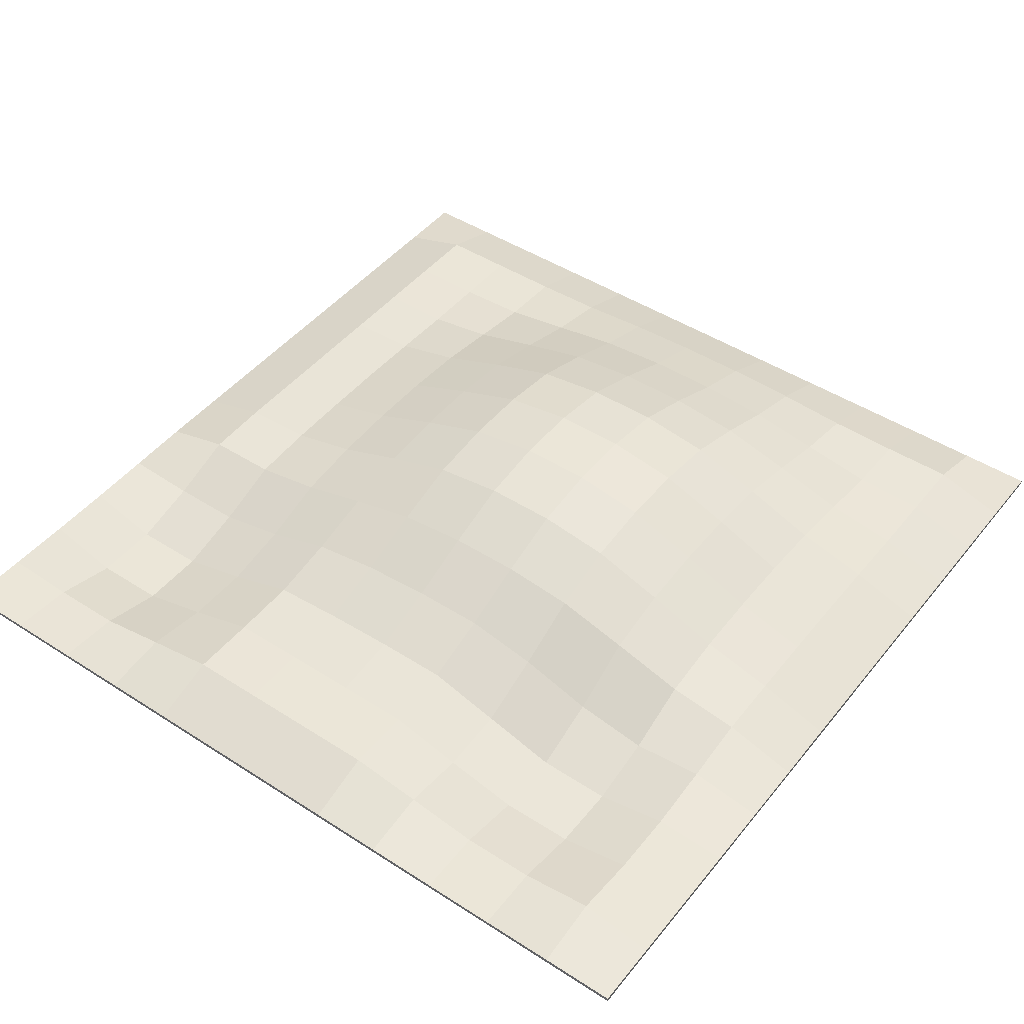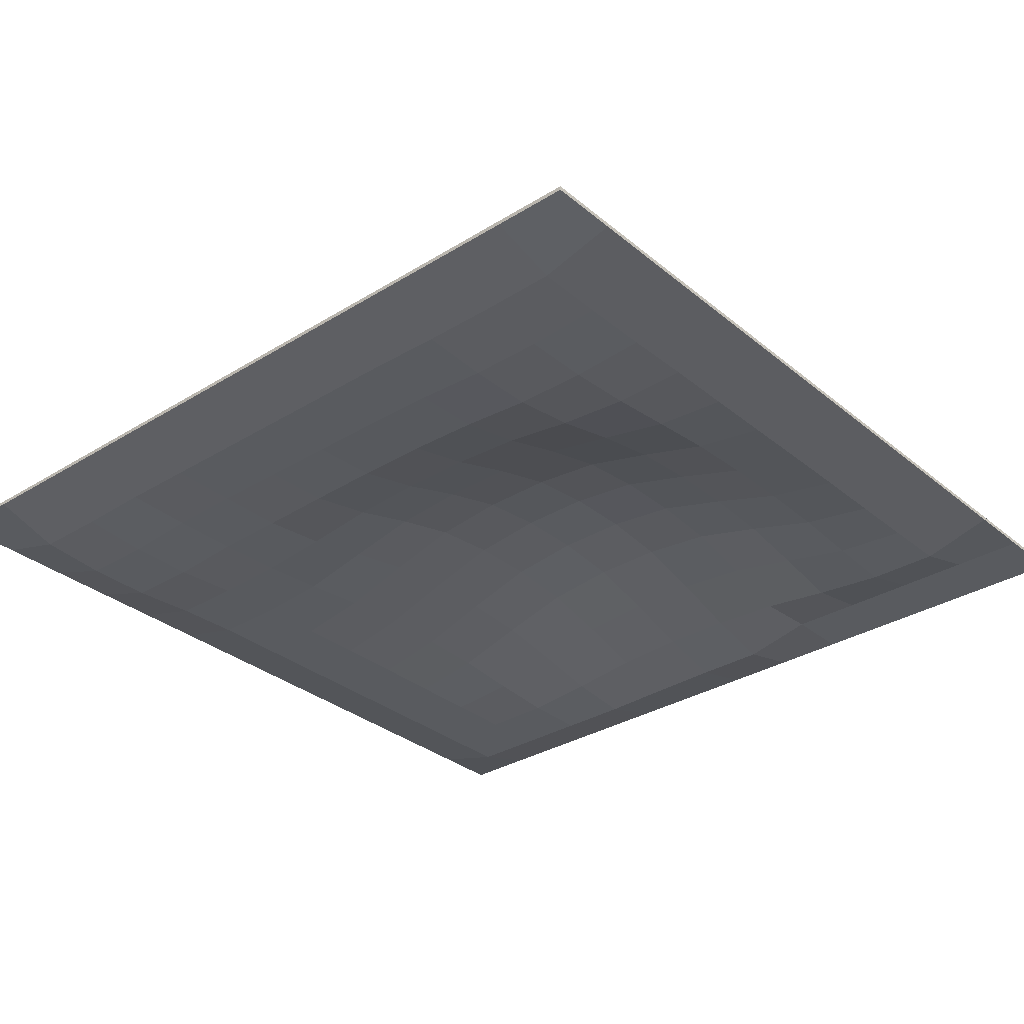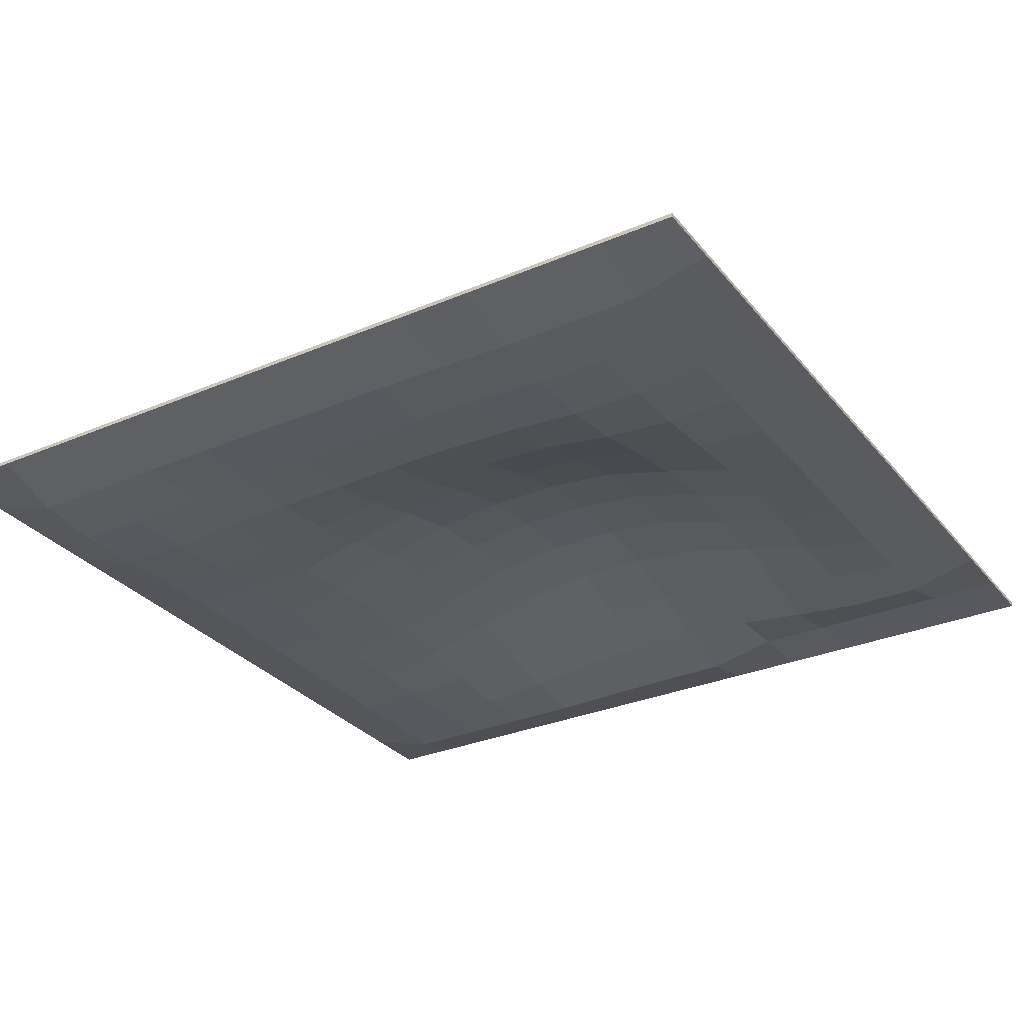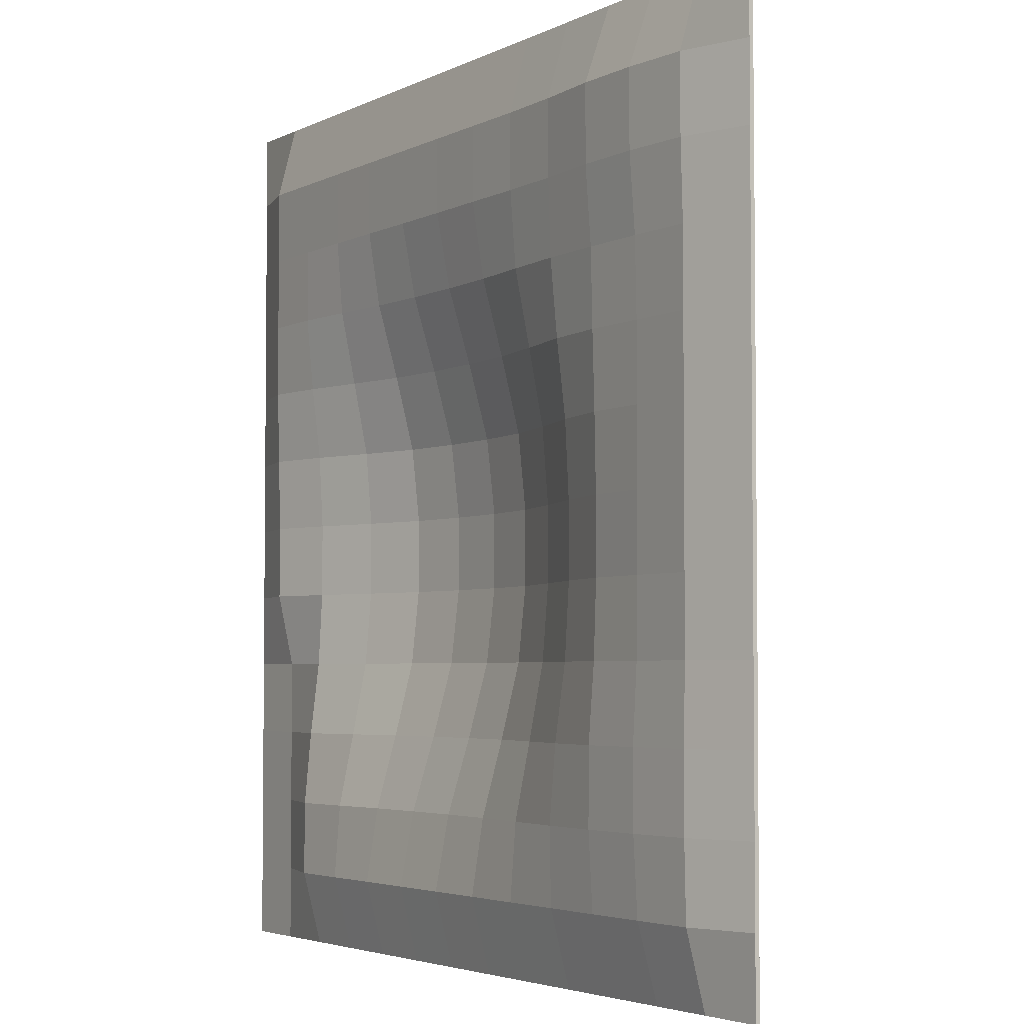
<metadata>
{"format":"obj","ext":"obj","renderer":"f3d","projection":"perspective","resolution":1024,"background":"white","views":[{"elev":46.1,"azim":126.4,"up":"+Y"},{"elev":-32.0,"azim":131.0,"up":"+Y"},{"elev":-30.4,"azim":121.6,"up":"+Y"},{"elev":-3.8,"azim":57.6,"up":"+Z"}]}
</metadata>
<code>
o Cube
v 4.147 0.343 -4.147
v 4.147 0.3041 -4.147
v 4.147 0.343 4.147
v 4.147 0.3041 4.147
v -4.147 0.343 -4.147
v -4.147 0.3041 -4.147
v -4.147 0.343 4.147
v -4.147 0.3041 4.147
v -4.147 0.3041 -3.455
v -4.147 0.3041 -2.764
v -4.147 0.3041 -2.073
v -4.147 0.3041 -1.382
v -4.147 0.3041 -0.6911
v -4.147 0.3041 0
v -4.147 0.3041 0.6911
v -4.147 0.3041 1.382
v -4.147 0.3041 2.073
v -4.147 0.3041 2.764
v -4.147 0.3041 3.455
v 4.147 0.343 -3.455
v 4.147 0.3417 -2.764
v 4.147 0.3417 -2.073
v 4.147 0.343 -1.382
v 4.147 0.343 -0.6911
v 4.147 0.343 0
v 4.147 0.343 0.6911
v 4.147 0.343 1.382
v 4.147 0.343 2.073
v 4.147 0.3412 2.764
v 4.147 0.3412 3.455
v -4.147 0.343 3.455
v -4.147 0.343 2.764
v -4.147 0.343 2.073
v -4.147 0.343 1.382
v -4.147 0.343 0.6911
v -4.147 0.343 -0
v -4.147 0.343 -0.6911
v -4.147 0.343 -1.382
v -4.147 0.343 -2.073
v -4.147 0.343 -2.764
v -4.147 0.343 -3.455
v 4.147 0.3041 3.455
v 4.147 0.3041 2.764
v 4.147 0.3041 2.073
v 4.147 0.3041 1.382
v 4.147 0.3041 0.6911
v 4.147 0.3041 -0
v 4.147 0.3041 -0.6911
v 4.147 0.3041 -1.382
v 4.147 0.3041 -2.073
v 4.147 0.3041 -2.764
v 4.147 0.3041 -3.455
v 3.509 0.3041 -4.147
v 2.871 0.3041 -4.147
v 2.233 0.3041 -4.147
v 1.595 0.3041 -4.147
v 0.9569 0.3041 -4.147
v 0.319 0.3041 -4.147
v -0.319 0.3041 -4.147
v -0.9569 0.3041 -4.147
v -1.595 0.3041 -4.147
v -2.233 0.3041 -4.147
v -2.871 0.3041 -4.147
v -3.509 0.3041 -4.147
v 3.509 0.3316 4.147
v 2.871 0.3218 4.147
v 2.233 0.3218 4.147
v 1.595 0.3316 4.147
v 0.9569 0.343 4.147
v 0.319 0.343 4.147
v -0.319 0.343 4.147
v -0.9569 0.343 4.147
v -1.595 0.343 4.147
v -2.233 0.343 4.147
v -2.871 0.343 4.147
v -3.509 0.343 4.147
v -3.509 0.3041 4.147
v -2.871 0.3041 4.147
v -2.233 0.3041 4.147
v -1.595 0.3041 4.147
v -0.9569 0.3041 4.147
v -0.319 0.3041 4.147
v 0.319 0.3041 4.147
v 0.9569 0.3041 4.147
v 1.595 0.3041 4.147
v 2.233 0.3028 4.147
v 2.871 0.3028 4.147
v 3.509 0.3041 4.147
v -3.509 0.343 -4.147
v -2.871 0.343 -4.147
v -2.233 0.343 -4.147
v -1.595 0.343 -4.147
v -0.9569 0.343 -4.147
v -0.319 0.343 -4.147
v 0.319 0.343 -4.147
v 0.9569 0.343 -4.147
v 1.595 0.343 -4.147
v 2.233 0.3427 -4.147
v 2.871 0.3427 -4.147
v 3.509 0.343 -4.147
v 3.509 0.1236 -3.455
v 2.871 0.1127 -3.455
v 2.233 0.1127 -3.455
v 1.595 0.1236 -3.455
v 0.9569 0.1237 -3.455
v 0.319 0.126 -3.455
v -0.319 0.1304 -3.455
v -0.9569 0.1304 -3.455
v -1.595 0.126 -3.455
v -2.233 0.1237 -3.455
v -2.871 0.1237 -3.455
v -3.509 0.3041 -3.455
v 3.509 0.1088 -2.764
v 2.871 0.07409 -2.764
v 2.233 0.07409 -2.764
v 1.595 0.1115 -2.764
v 0.9569 0.1761 -2.764
v 0.319 0.2371 -2.764
v -0.319 0.2631 -2.764
v -0.9569 0.2631 -2.764
v -1.595 0.2371 -2.764
v -2.233 0.1761 -2.764
v -2.871 0.1268 -2.764
v -3.509 0.3041 -2.764
v 3.509 0.1088 -2.073
v 2.871 0.07409 -2.073
v 2.233 0.07782 -2.073
v 1.595 0.1687 -2.073
v 0.9569 0.3199 -2.073
v 0.319 0.4354 -2.073
v -0.319 0.4812 -2.073
v -0.9569 0.4812 -2.073
v -1.595 0.4354 -2.073
v -2.233 0.3199 -2.073
v -2.871 0.1912 -2.073
v -3.509 0.3041 -2.073
v 3.509 0.1236 -1.382
v 2.871 0.1127 -1.382
v 2.233 0.131 -1.382
v 1.595 0.2684 -1.382
v 0.9569 0.4588 -1.382
v 0.319 0.6152 -1.382
v -0.319 0.6766 -1.382
v -0.9569 0.6766 -1.382
v -1.595 0.6152 -1.382
v -2.233 0.4588 -1.382
v -2.871 0.2741 -1.382
v -3.509 0.3058 -1.382
v 3.509 0.1237 -0.6911
v 2.871 0.1237 -0.6911
v 2.233 0.1555 -0.6911
v 1.595 0.3099 -0.6911
v 0.9569 0.5154 -0.6911
v 0.319 0.6878 -0.6911
v -0.319 0.7557 -0.6911
v -0.9569 0.7557 -0.6911
v -1.595 0.6878 -0.6911
v -2.233 0.5154 -0.6911
v -2.871 0.3099 -0.6911
v -3.509 0.1555 -0.6911
v 3.509 0.1237 -0
v 2.871 0.1237 -0
v 2.233 0.1555 -0
v 1.595 0.3099 -0
v 0.9569 0.5154 -0
v 0.319 0.6878 -0
v -0.319 0.7557 0
v -0.9569 0.7557 0
v -1.595 0.6878 0
v -2.233 0.5154 0
v -2.871 0.3099 0
v -3.509 0.1555 0
v 3.509 0.1237 0.6911
v 2.871 0.1237 0.6911
v 2.233 0.1426 0.6911
v 1.595 0.2741 0.6911
v 0.9569 0.4588 0.6911
v 0.319 0.6152 0.6911
v -0.319 0.6766 0.6911
v -0.9569 0.6766 0.6911
v -1.595 0.6152 0.6911
v -2.233 0.4588 0.6911
v -2.871 0.2741 0.6911
v -3.509 0.1426 0.6911
v 3.509 0.1237 1.382
v 2.871 0.1237 1.382
v 2.233 0.124 1.382
v 1.595 0.1912 1.382
v 0.9569 0.3199 1.382
v 0.319 0.4354 1.382
v -0.319 0.4812 1.382
v -0.9569 0.4812 1.382
v -1.595 0.4354 1.382
v -2.233 0.3199 1.382
v -2.871 0.1912 1.382
v -3.509 0.124 1.382
v 3.509 0.1236 2.073
v 2.871 0.1092 2.073
v 2.233 0.1092 2.073
v 1.595 0.1266 2.073
v 0.9569 0.1761 2.073
v 0.319 0.2371 2.073
v -0.319 0.2631 2.073
v -0.9569 0.2631 2.073
v -1.595 0.2371 2.073
v -2.233 0.1761 2.073
v -2.871 0.1268 2.073
v -3.509 0.1237 2.073
v 3.509 0.1041 2.764
v 2.871 0.05852 2.764
v 2.233 0.05852 2.764
v 1.595 0.1041 2.764
v 0.9569 0.1237 2.764
v 0.319 0.126 2.764
v -0.319 0.1304 2.764
v -0.9569 0.1304 2.764
v -1.595 0.126 2.764
v -2.233 0.1237 2.764
v -2.871 0.1237 2.764
v -3.509 0.1237 2.764
v 3.509 0.1041 3.455
v 2.871 0.05852 3.455
v 2.233 0.05852 3.455
v 1.595 0.1041 3.455
v 0.9569 0.1237 3.455
v 0.319 0.1237 3.455
v -0.319 0.1237 3.455
v -0.9569 0.1237 3.455
v -1.595 0.1237 3.455
v -2.233 0.1237 3.455
v -2.871 0.1237 3.455
v -3.509 0.1237 3.455
v -3.509 0.5525 -3.455
v -2.871 0.5525 -3.455
v -2.233 0.5548 -3.455
v -1.595 0.5754 -3.455
v -0.9569 0.5872 -3.455
v -0.319 0.5872 -3.455
v 0.319 0.5754 -3.455
v 0.9569 0.5547 -3.455
v 1.595 0.4565 -3.455
v 2.233 0.3745 -3.455
v 2.871 0.3745 -3.455
v 3.509 0.4565 -3.455
v -3.509 0.5525 -2.764
v -2.871 0.5777 -2.764
v -2.233 0.6659 -2.764
v -1.595 0.7532 -2.764
v -0.9569 0.7887 -2.764
v -0.319 0.7887 -2.764
v 0.319 0.7532 -2.764
v 0.9569 0.6518 -2.764
v 1.595 0.3821 -2.764
v 2.233 0.224 -2.764
v 2.871 0.224 -2.764
v 3.509 0.3568 -2.764
v -3.509 0.5668 -2.073
v -2.871 0.6884 -2.073
v -2.233 0.8643 -2.073
v -1.595 1.014 -2.073
v -0.9569 1.073 -2.073
v -0.319 1.073 -2.073
v 0.319 1.014 -2.073
v 0.9569 0.8541 -2.073
v 1.595 0.4964 -2.073
v 2.233 0.2383 -2.073
v 2.871 0.224 -2.073
v 3.509 0.3568 -2.073
v -3.509 0.6114 -1.382
v -2.871 0.8034 -1.382
v -2.233 1.044 -1.382
v -1.595 1.245 -1.382
v -0.9569 1.326 -1.382
v -0.319 1.326 -1.382
v 0.319 1.245 -1.382
v 0.9569 1.044 -1.382
v 1.595 0.7164 -1.382
v 2.233 0.4339 -1.382
v 2.871 0.3745 -1.382
v 3.509 0.4565 -1.382
v -3.509 0.6336 -0.6911
v -2.871 0.8511 -0.6911
v -2.233 1.117 -0.6911
v -1.595 1.341 -0.6911
v -0.9569 1.436 -0.6911
v -0.319 1.436 -0.6911
v 0.319 1.341 -0.6911
v 0.9569 1.117 -0.6911
v 1.595 0.8511 -0.6911
v 2.233 0.6307 -0.6911
v 2.871 0.5495 -0.6911
v 3.509 0.5525 -0.6911
v -3.509 0.6336 -0
v -2.871 0.8511 -0
v -2.233 1.117 -0
v -1.595 1.341 -0
v -0.9569 1.436 -0
v -0.319 1.436 -0
v 0.319 1.341 0
v 0.9569 1.117 0
v 1.595 0.8511 0
v 2.233 0.6336 0
v 2.871 0.5525 0
v 3.509 0.5525 0
v -3.509 0.6114 0.6911
v -2.871 0.8034 0.6911
v -2.233 1.044 0.6911
v -1.595 1.245 0.6911
v -0.9569 1.326 0.6911
v -0.319 1.326 0.6911
v 0.319 1.245 0.6911
v 0.9569 1.044 0.6911
v 1.595 0.8034 0.6911
v 2.233 0.6114 0.6911
v 2.871 0.5525 0.6911
v 3.509 0.5525 0.6911
v -3.509 0.5668 1.382
v -2.871 0.6884 1.382
v -2.233 0.8643 1.382
v -1.595 1.014 1.382
v -0.9569 1.073 1.382
v -0.319 1.073 1.382
v 0.319 1.014 1.382
v 0.9569 0.8643 1.382
v 1.595 0.6884 1.382
v 2.233 0.5629 1.382
v 2.871 0.5486 1.382
v 3.509 0.5525 1.382
v -3.509 0.5525 2.073
v -2.871 0.5777 2.073
v -2.233 0.6659 2.073
v -1.595 0.7532 2.073
v -0.9569 0.7887 2.073
v -0.319 0.7887 2.073
v 0.319 0.7532 2.073
v 0.9569 0.6659 2.073
v 1.595 0.4517 2.073
v 2.233 0.3186 2.073
v 2.871 0.3186 2.073
v 3.509 0.4264 2.073
v -3.509 0.5525 2.764
v -2.871 0.5525 2.764
v -2.233 0.5548 2.764
v -1.595 0.5754 2.764
v -0.9569 0.5872 2.764
v -0.319 0.5872 2.764
v 0.319 0.5754 2.764
v 0.9569 0.5353 2.764
v 1.595 0.2953 2.764
v 2.233 0.1209 2.764
v 2.871 0.1209 2.764
v 3.509 0.2953 2.764
v -3.509 0.5525 3.455
v -2.871 0.5525 3.455
v -2.233 0.5525 3.455
v -1.595 0.5525 3.455
v -0.9569 0.5525 3.455
v -0.319 0.5525 3.455
v 0.319 0.5525 3.455
v 0.9569 0.5329 3.455
v 1.595 0.2953 3.455
v 2.233 0.1209 3.455
v 2.871 0.1209 3.455
v 3.509 0.2953 3.455
f 353 31 7 76
f 77 76 7 8
f 9 41 5 6
f 221 42 4 88
f 42 30 3 4
f 53 100 1 2
f 2 1 20 52
f 52 20 21 51
f 51 21 22 50
f 50 22 23 49
f 49 23 24 48
f 48 24 25 47
f 47 25 26 46
f 46 26 27 45
f 45 27 28 44
f 44 28 29 43
f 43 29 30 42
f 53 2 52 101
f 101 52 51 113
f 113 51 50 125
f 125 50 49 137
f 137 49 48 149
f 149 48 47 161
f 161 47 46 173
f 173 46 45 185
f 185 45 44 197
f 197 44 43 209
f 209 43 42 221
f 8 7 31 19
f 19 31 32 18
f 18 32 33 17
f 17 33 34 16
f 16 34 35 15
f 15 35 36 14
f 14 36 37 13
f 13 37 38 12
f 12 38 39 11
f 11 39 40 10
f 10 40 41 9
f 89 5 41 233
f 233 41 40 245
f 245 40 39 257
f 257 39 38 269
f 269 38 37 281
f 281 37 36 293
f 293 36 35 305
f 305 35 34 317
f 317 34 33 329
f 329 33 32 341
f 341 32 31 353
f 29 352 364 30
f 352 351 363 364
f 351 350 362 363
f 350 349 361 362
f 349 348 360 361
f 348 347 359 360
f 347 346 358 359
f 346 345 357 358
f 345 344 356 357
f 344 343 355 356
f 343 342 354 355
f 342 341 353 354
f 28 340 352 29
f 340 339 351 352
f 339 338 350 351
f 338 337 349 350
f 337 336 348 349
f 336 335 347 348
f 335 334 346 347
f 334 333 345 346
f 333 332 344 345
f 332 331 343 344
f 331 330 342 343
f 330 329 341 342
f 27 328 340 28
f 328 327 339 340
f 327 326 338 339
f 326 325 337 338
f 325 324 336 337
f 324 323 335 336
f 323 322 334 335
f 322 321 333 334
f 321 320 332 333
f 320 319 331 332
f 319 318 330 331
f 318 317 329 330
f 26 316 328 27
f 316 315 327 328
f 315 314 326 327
f 314 313 325 326
f 313 312 324 325
f 312 311 323 324
f 311 310 322 323
f 310 309 321 322
f 309 308 320 321
f 308 307 319 320
f 307 306 318 319
f 306 305 317 318
f 25 304 316 26
f 304 303 315 316
f 303 302 314 315
f 302 301 313 314
f 301 300 312 313
f 300 299 311 312
f 299 298 310 311
f 298 297 309 310
f 297 296 308 309
f 296 295 307 308
f 295 294 306 307
f 294 293 305 306
f 24 292 304 25
f 292 291 303 304
f 291 290 302 303
f 290 289 301 302
f 289 288 300 301
f 288 287 299 300
f 287 286 298 299
f 286 285 297 298
f 285 284 296 297
f 284 283 295 296
f 283 282 294 295
f 282 281 293 294
f 23 280 292 24
f 280 279 291 292
f 279 278 290 291
f 278 277 289 290
f 277 276 288 289
f 276 275 287 288
f 275 274 286 287
f 274 273 285 286
f 273 272 284 285
f 272 271 283 284
f 271 270 282 283
f 270 269 281 282
f 22 268 280 23
f 268 267 279 280
f 267 266 278 279
f 266 265 277 278
f 265 264 276 277
f 264 263 275 276
f 263 262 274 275
f 262 261 273 274
f 261 260 272 273
f 260 259 271 272
f 259 258 270 271
f 258 257 269 270
f 21 256 268 22
f 256 255 267 268
f 255 254 266 267
f 254 253 265 266
f 253 252 264 265
f 252 251 263 264
f 251 250 262 263
f 250 249 261 262
f 249 248 260 261
f 248 247 259 260
f 247 246 258 259
f 246 245 257 258
f 20 244 256 21
f 244 243 255 256
f 243 242 254 255
f 242 241 253 254
f 241 240 252 253
f 240 239 251 252
f 239 238 250 251
f 238 237 249 250
f 237 236 248 249
f 236 235 247 248
f 235 234 246 247
f 234 233 245 246
f 1 100 244 20
f 100 99 243 244
f 99 98 242 243
f 98 97 241 242
f 97 96 240 241
f 96 95 239 240
f 95 94 238 239
f 94 93 237 238
f 93 92 236 237
f 92 91 235 236
f 91 90 234 235
f 90 89 233 234
f 18 220 232 19
f 220 219 231 232
f 219 218 230 231
f 218 217 229 230
f 217 216 228 229
f 216 215 227 228
f 215 214 226 227
f 214 213 225 226
f 213 212 224 225
f 212 211 223 224
f 211 210 222 223
f 210 209 221 222
f 17 208 220 18
f 208 207 219 220
f 207 206 218 219
f 206 205 217 218
f 205 204 216 217
f 204 203 215 216
f 203 202 214 215
f 202 201 213 214
f 201 200 212 213
f 200 199 211 212
f 199 198 210 211
f 198 197 209 210
f 16 196 208 17
f 196 195 207 208
f 195 194 206 207
f 194 193 205 206
f 193 192 204 205
f 192 191 203 204
f 191 190 202 203
f 190 189 201 202
f 189 188 200 201
f 188 187 199 200
f 187 186 198 199
f 186 185 197 198
f 15 184 196 16
f 184 183 195 196
f 183 182 194 195
f 182 181 193 194
f 181 180 192 193
f 180 179 191 192
f 179 178 190 191
f 178 177 189 190
f 177 176 188 189
f 176 175 187 188
f 175 174 186 187
f 174 173 185 186
f 14 172 184 15
f 172 171 183 184
f 171 170 182 183
f 170 169 181 182
f 169 168 180 181
f 168 167 179 180
f 167 166 178 179
f 166 165 177 178
f 165 164 176 177
f 164 163 175 176
f 163 162 174 175
f 162 161 173 174
f 13 160 172 14
f 160 159 171 172
f 159 158 170 171
f 158 157 169 170
f 157 156 168 169
f 156 155 167 168
f 155 154 166 167
f 154 153 165 166
f 153 152 164 165
f 152 151 163 164
f 151 150 162 163
f 150 149 161 162
f 12 148 160 13
f 148 147 159 160
f 147 146 158 159
f 146 145 157 158
f 145 144 156 157
f 144 143 155 156
f 143 142 154 155
f 142 141 153 154
f 141 140 152 153
f 140 139 151 152
f 139 138 150 151
f 138 137 149 150
f 11 136 148 12
f 136 135 147 148
f 135 134 146 147
f 134 133 145 146
f 133 132 144 145
f 132 131 143 144
f 131 130 142 143
f 130 129 141 142
f 129 128 140 141
f 128 127 139 140
f 127 126 138 139
f 126 125 137 138
f 10 124 136 11
f 124 123 135 136
f 123 122 134 135
f 122 121 133 134
f 121 120 132 133
f 120 119 131 132
f 119 118 130 131
f 118 117 129 130
f 117 116 128 129
f 116 115 127 128
f 115 114 126 127
f 114 113 125 126
f 9 112 124 10
f 112 111 123 124
f 111 110 122 123
f 110 109 121 122
f 109 108 120 121
f 108 107 119 120
f 107 106 118 119
f 106 105 117 118
f 105 104 116 117
f 104 103 115 116
f 103 102 114 115
f 102 101 113 114
f 6 64 112 9
f 64 63 111 112
f 63 62 110 111
f 62 61 109 110
f 61 60 108 109
f 60 59 107 108
f 59 58 106 107
f 58 57 105 106
f 57 56 104 105
f 56 55 103 104
f 55 54 102 103
f 54 53 101 102
f 6 5 89 64
f 64 89 90 63
f 63 90 91 62
f 62 91 92 61
f 61 92 93 60
f 60 93 94 59
f 59 94 95 58
f 58 95 96 57
f 57 96 97 56
f 56 97 98 55
f 55 98 99 54
f 54 99 100 53
f 19 232 77 8
f 232 231 78 77
f 231 230 79 78
f 230 229 80 79
f 229 228 81 80
f 228 227 82 81
f 227 226 83 82
f 226 225 84 83
f 225 224 85 84
f 224 223 86 85
f 223 222 87 86
f 222 221 88 87
f 4 3 65 88
f 88 65 66 87
f 87 66 67 86
f 86 67 68 85
f 85 68 69 84
f 84 69 70 83
f 83 70 71 82
f 82 71 72 81
f 81 72 73 80
f 80 73 74 79
f 79 74 75 78
f 78 75 76 77
f 30 364 65 3
f 364 363 66 65
f 363 362 67 66
f 362 361 68 67
f 361 360 69 68
f 360 359 70 69
f 359 358 71 70
f 358 357 72 71
f 357 356 73 72
f 356 355 74 73
f 355 354 75 74
f 354 353 76 75

</code>
